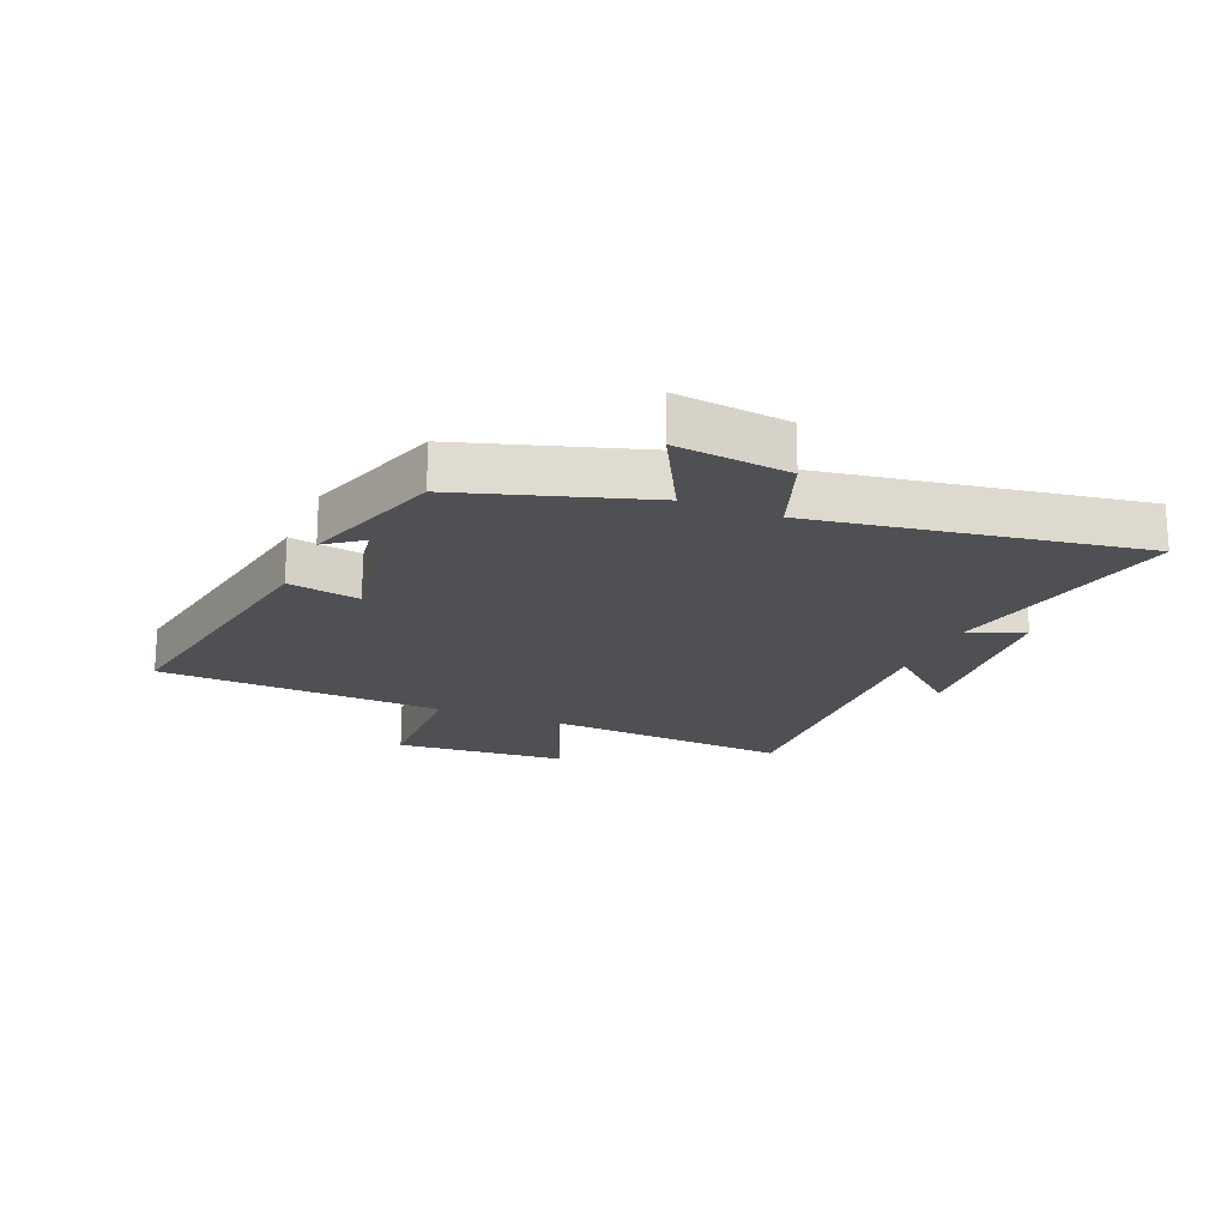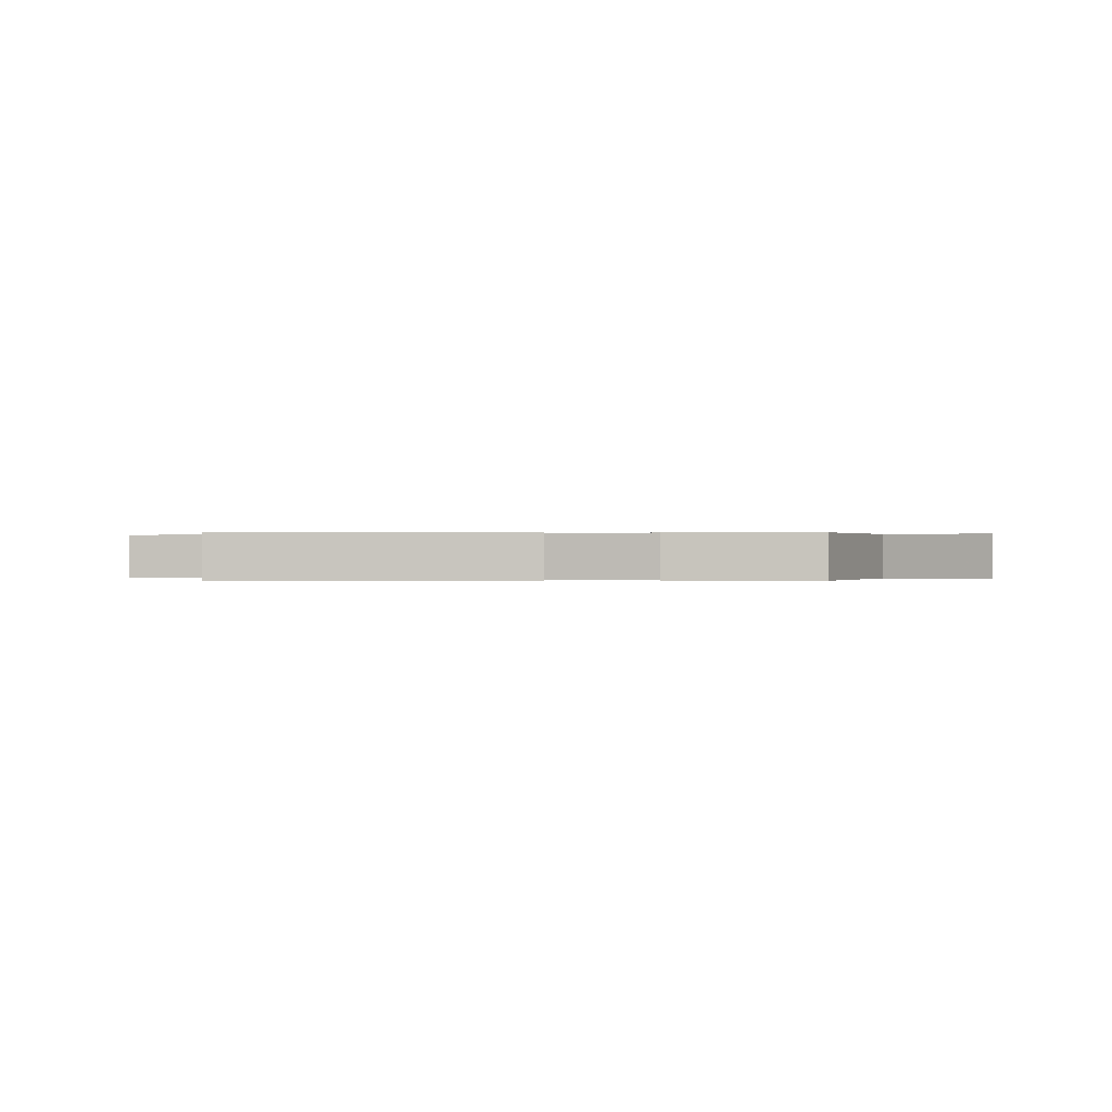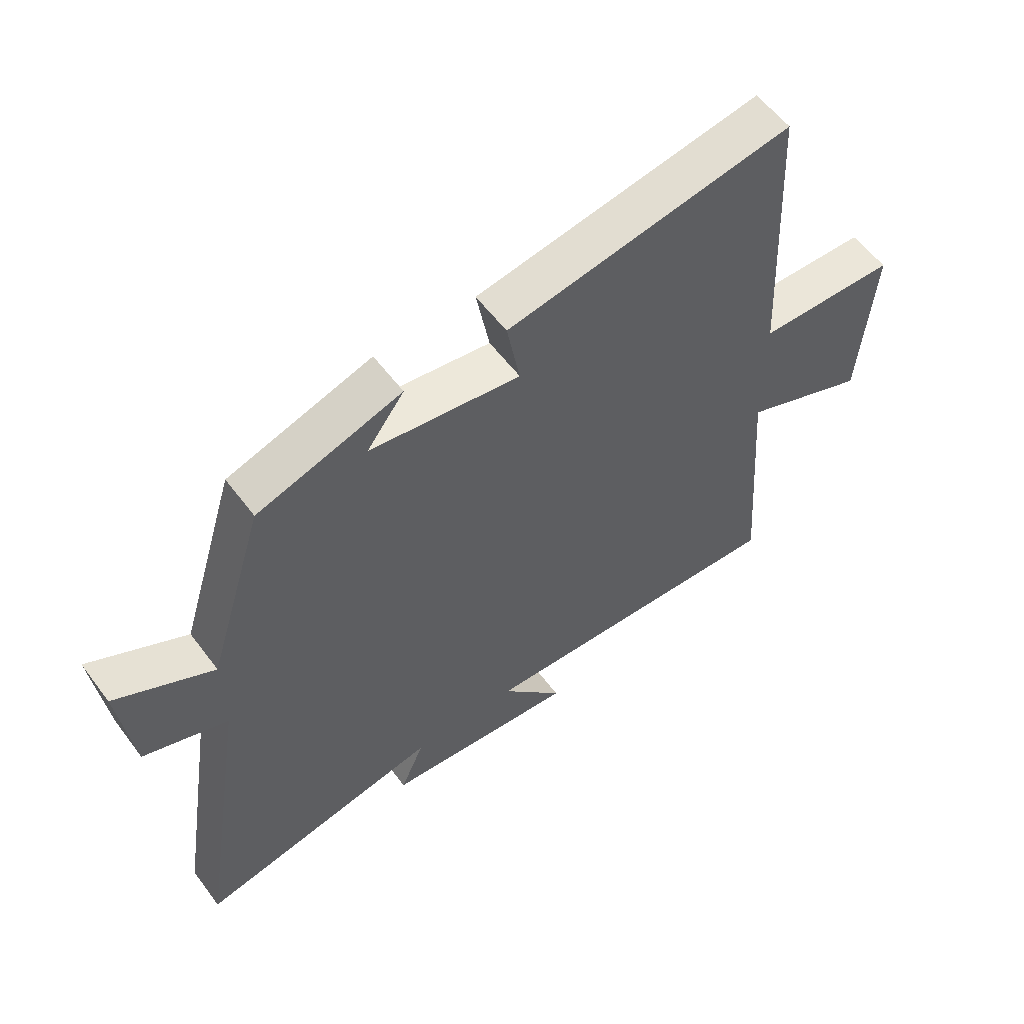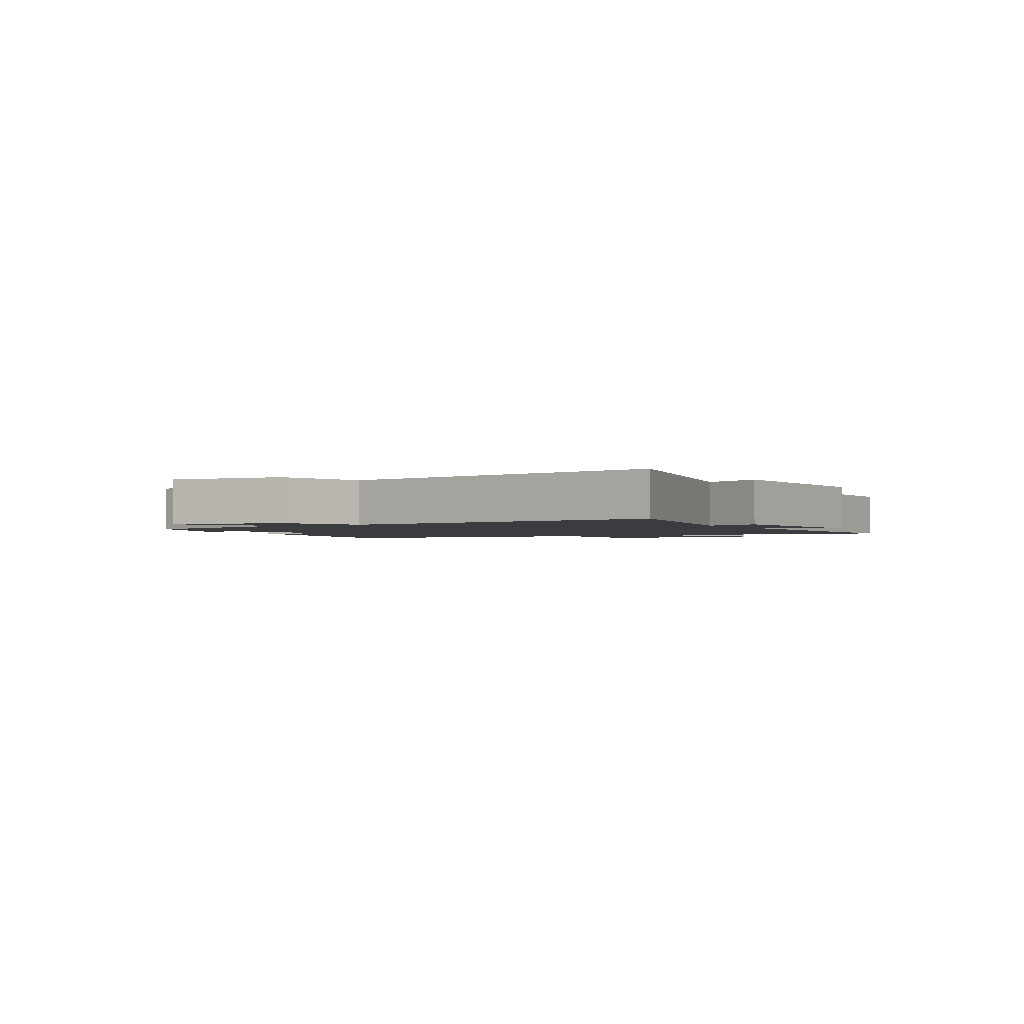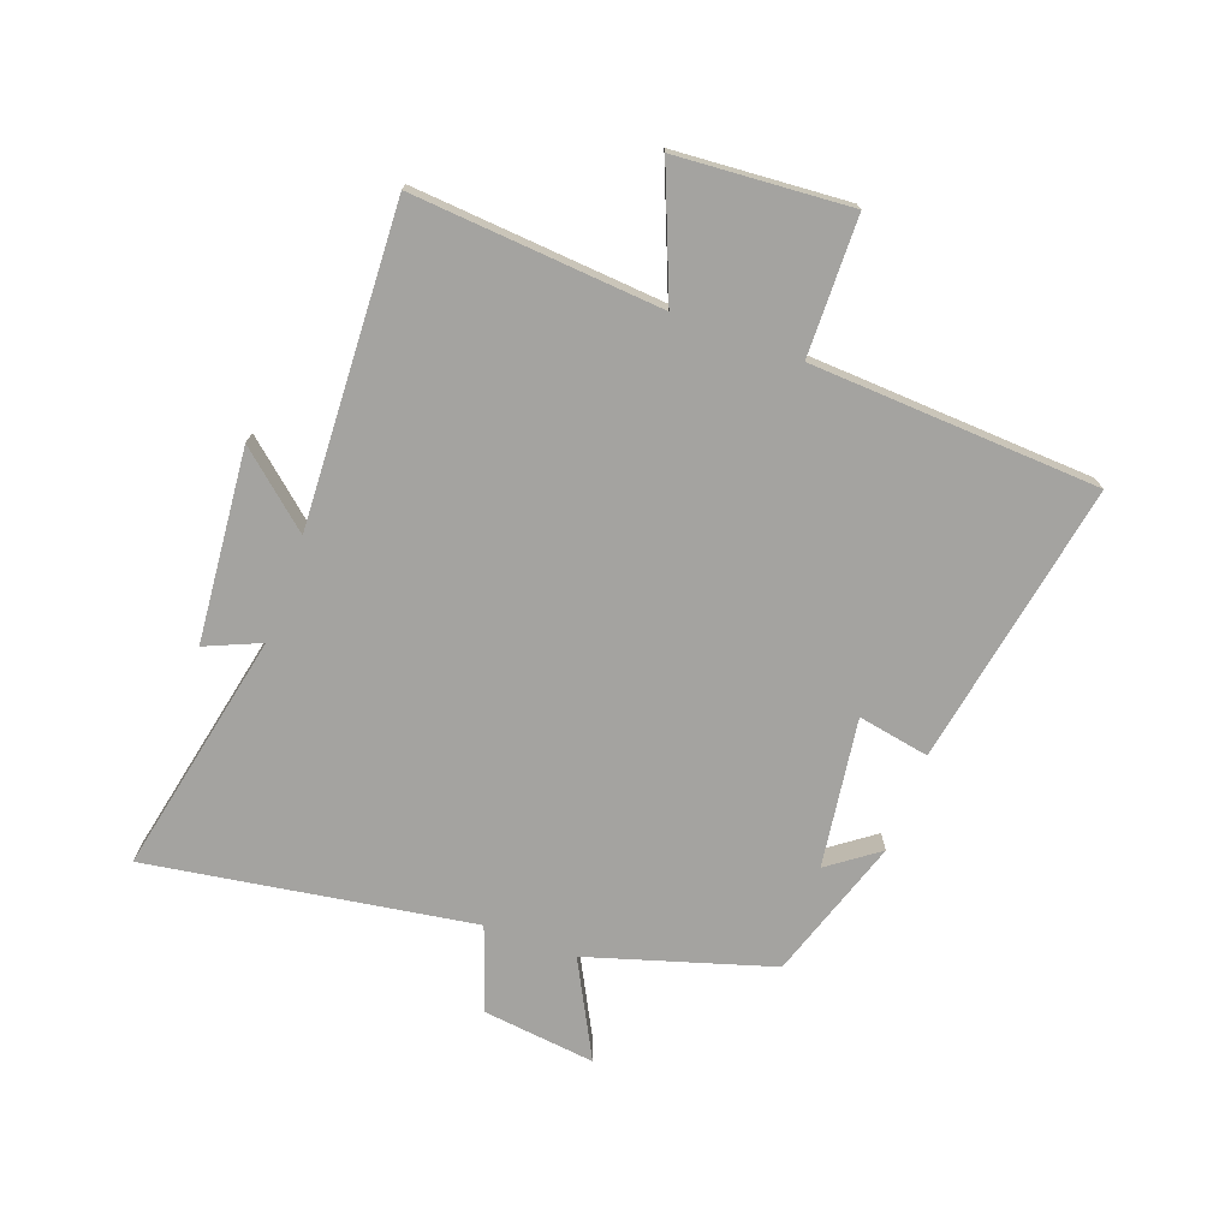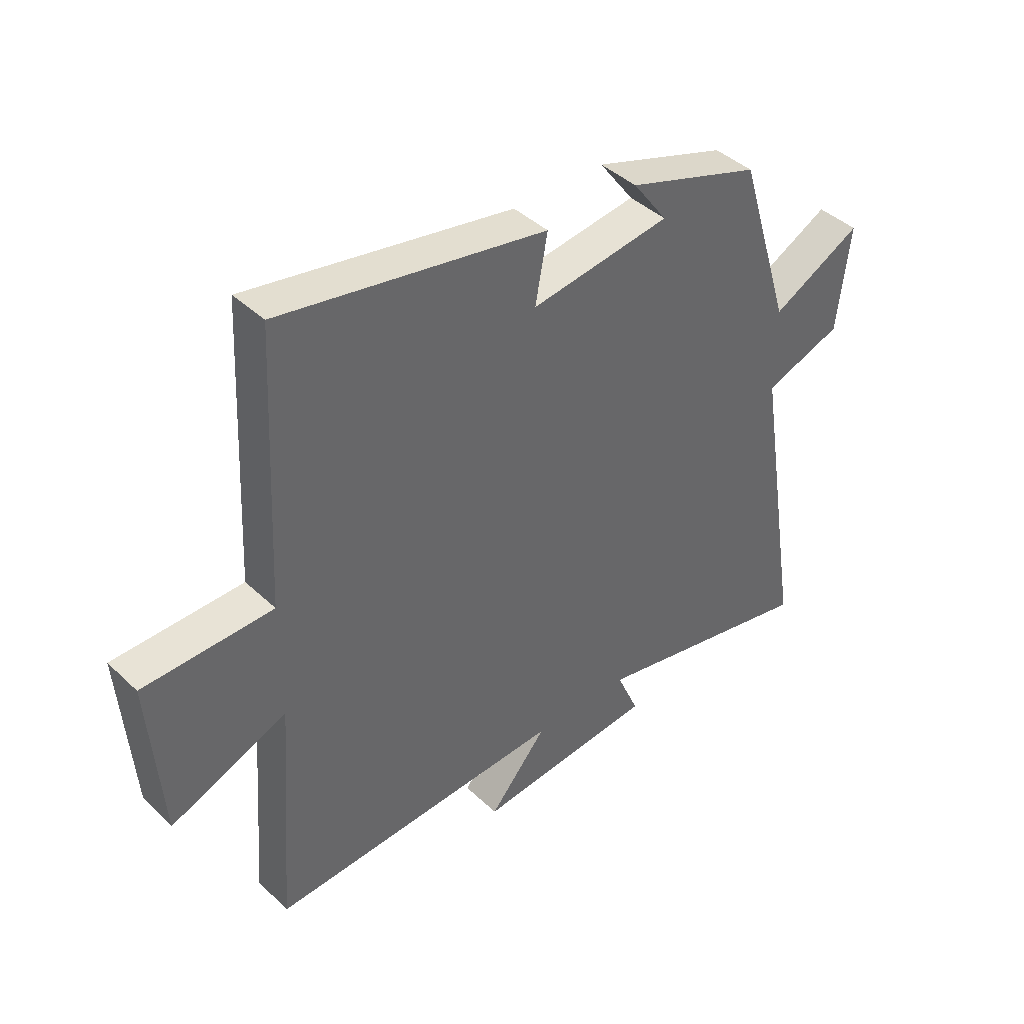
<metadata>
{"format":"obj","ext":"obj","renderer":"f3d","projection":"perspective","resolution":1024,"background":"white","views":[{"elev":-19.2,"azim":67.5,"up":"+Y"},{"elev":0.1,"azim":5.7,"up":"+Y"},{"elev":57.3,"azim":143.6,"up":"+Z"},{"elev":-1.8,"azim":119.0,"up":"+Y"},{"elev":-73.0,"azim":-110.3,"up":"+Y"},{"elev":41.6,"azim":-41.5,"up":"+Z"}]}
</metadata>
<code>
v 0.405 0.07 0.422
v 0.5 0.07 0.114
v 0.662 0.07 0.2
v 0.64 0.07 0.01
v 0.5 0.07 -0.04
v 0.587 0.07 -0.584
v 0.178 0.07 -0.5
v 0.218 0.07 -0.592
v -0.104 0.07 -0.622
v 0 0.07 -0.5
v -0.531 0.07 -0.526
v -0.5 0.07 -0.109
v -0.709 0.07 -0.194
v -0.731 0.07 0.096
v -0.5 0.07 0.101
v -0.476 0.07 0.584
v 0 0.07 0.5
v -0.022 0.07 0.38
v 0.228 0.07 0.416
v 0.166 0.07 0.5
v 0.405 0 0.422
v 0.5 0 0.114
v 0.662 0 0.2
v 0.64 0 0.01
v 0.5 0 -0.04
v 0.587 0 -0.584
v 0.178 0 -0.5
v 0.218 0 -0.592
v -0.104 0 -0.622
v 0 0 -0.5
v -0.531 0 -0.526
v -0.5 0 -0.109
v -0.709 0 -0.194
v -0.731 0 0.096
v -0.5 0 0.101
v -0.476 0 0.584
v 0 0 0.5
v -0.022 0 0.38
v 0.228 0 0.416
v 0.166 0 0.5
f 19 20 1 2
f 18 19 2
f 15 16 17 18
f 15 18 2
f 12 13 14 15
f 12 15 2
f 10 11 12 2
f 7 8 9 10
f 7 10 2 3
f 5 6 7
f 5 7 3
f 3 4 5
f 22 21 40 39
f 22 39 38
f 38 37 36 35
f 22 38 35
f 35 34 33 32
f 22 35 32
f 22 32 31 30
f 30 29 28 27
f 23 22 30 27
f 27 26 25
f 23 27 25
f 25 24 23
f 1 21 22 2
f 2 22 23 3
f 3 23 24 4
f 4 24 25 5
f 5 25 26 6
f 6 26 27 7
f 7 27 28 8
f 8 28 29 9
f 9 29 30 10
f 10 30 31 11
f 11 31 32 12
f 12 32 33 13
f 13 33 34 14
f 14 34 35 15
f 15 35 36 16
f 16 36 37 17
f 17 37 38 18
f 18 38 39 19
f 19 39 40 20
f 20 40 21 1

</code>
